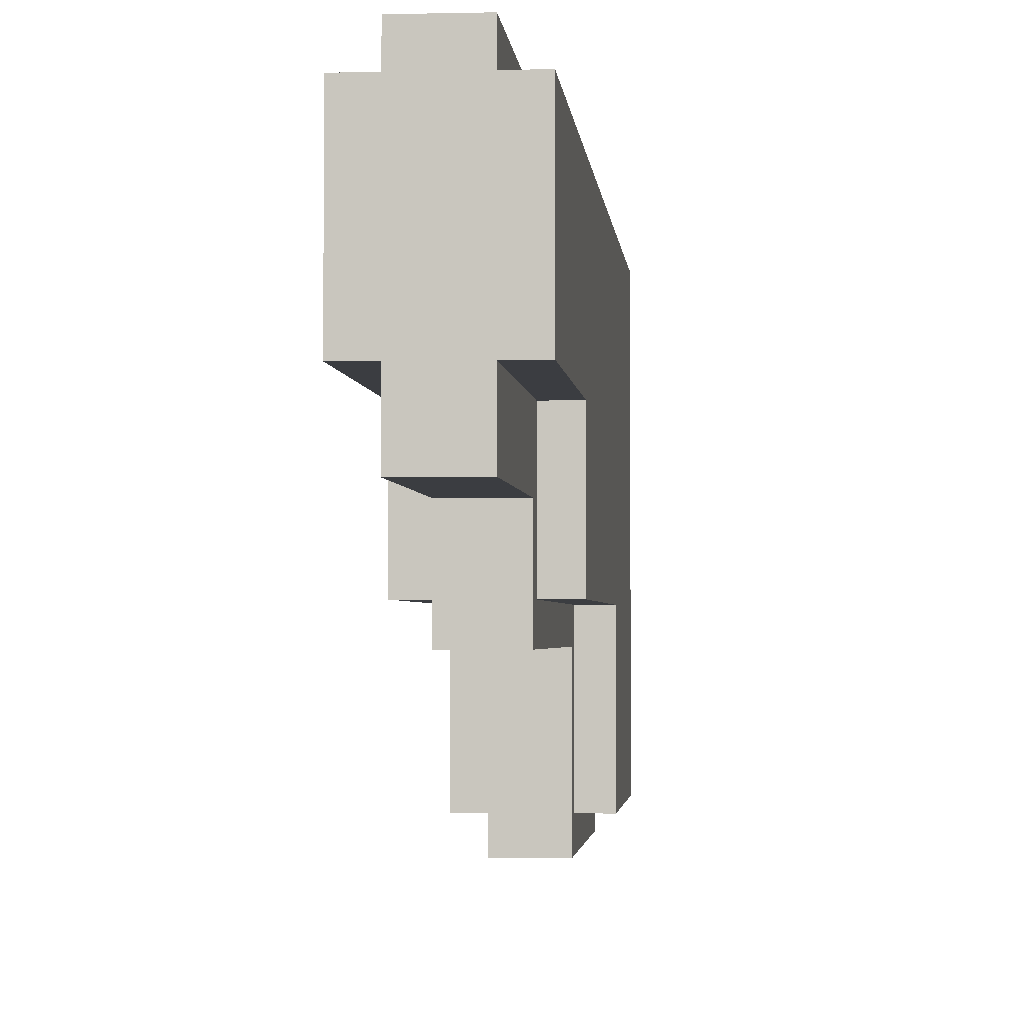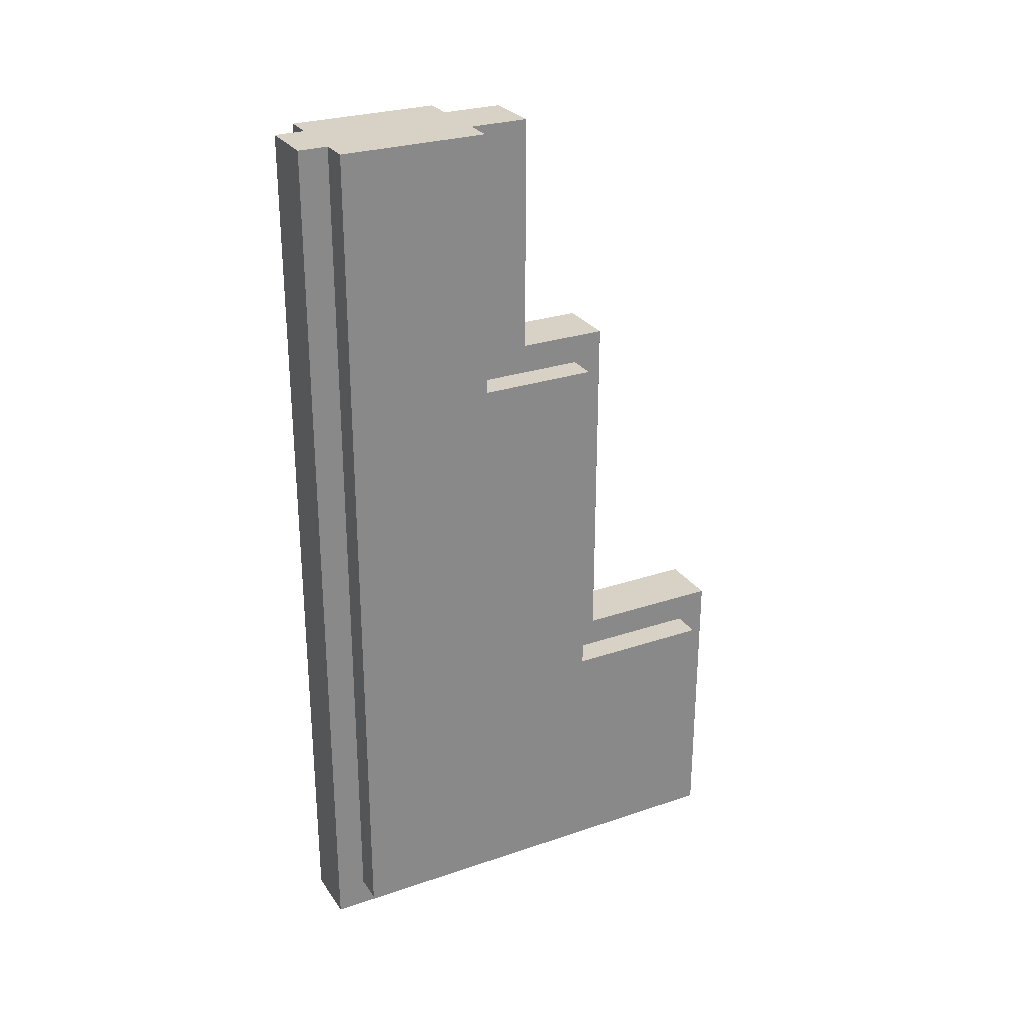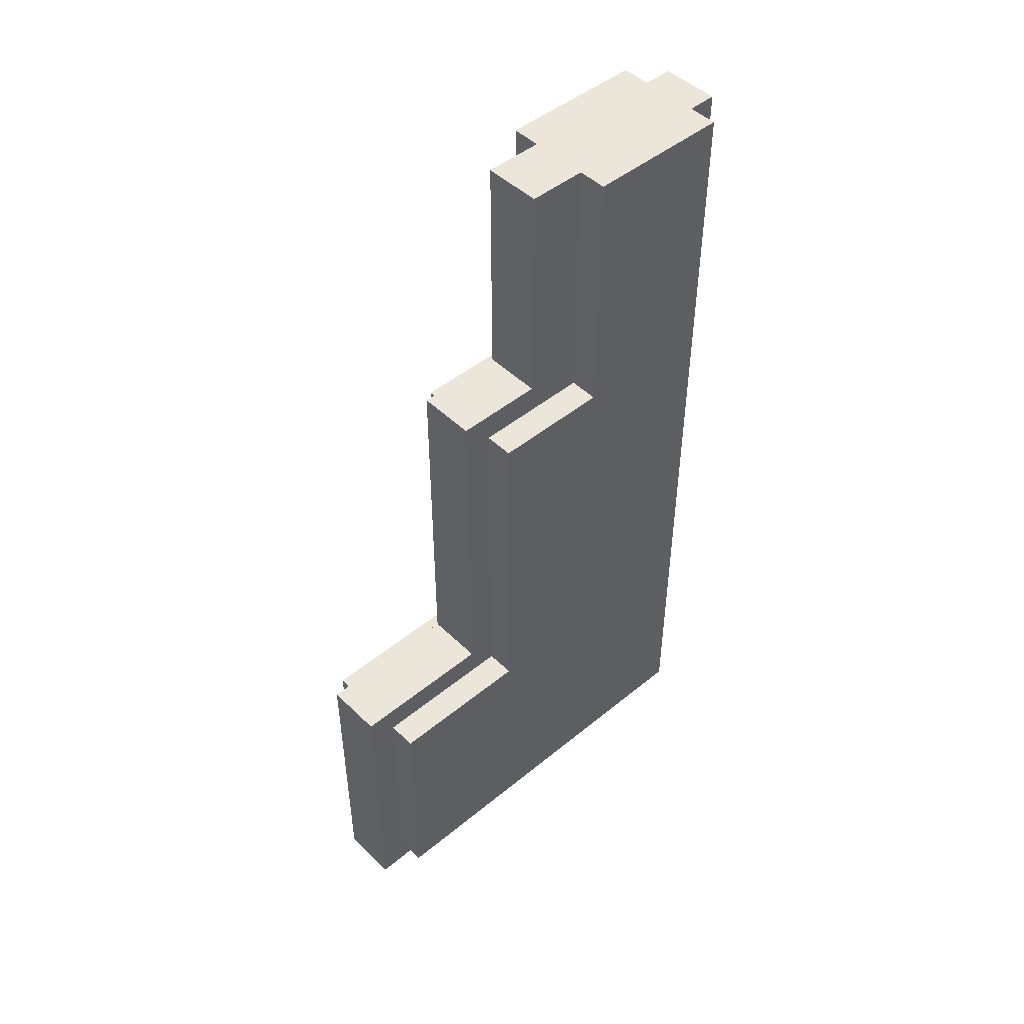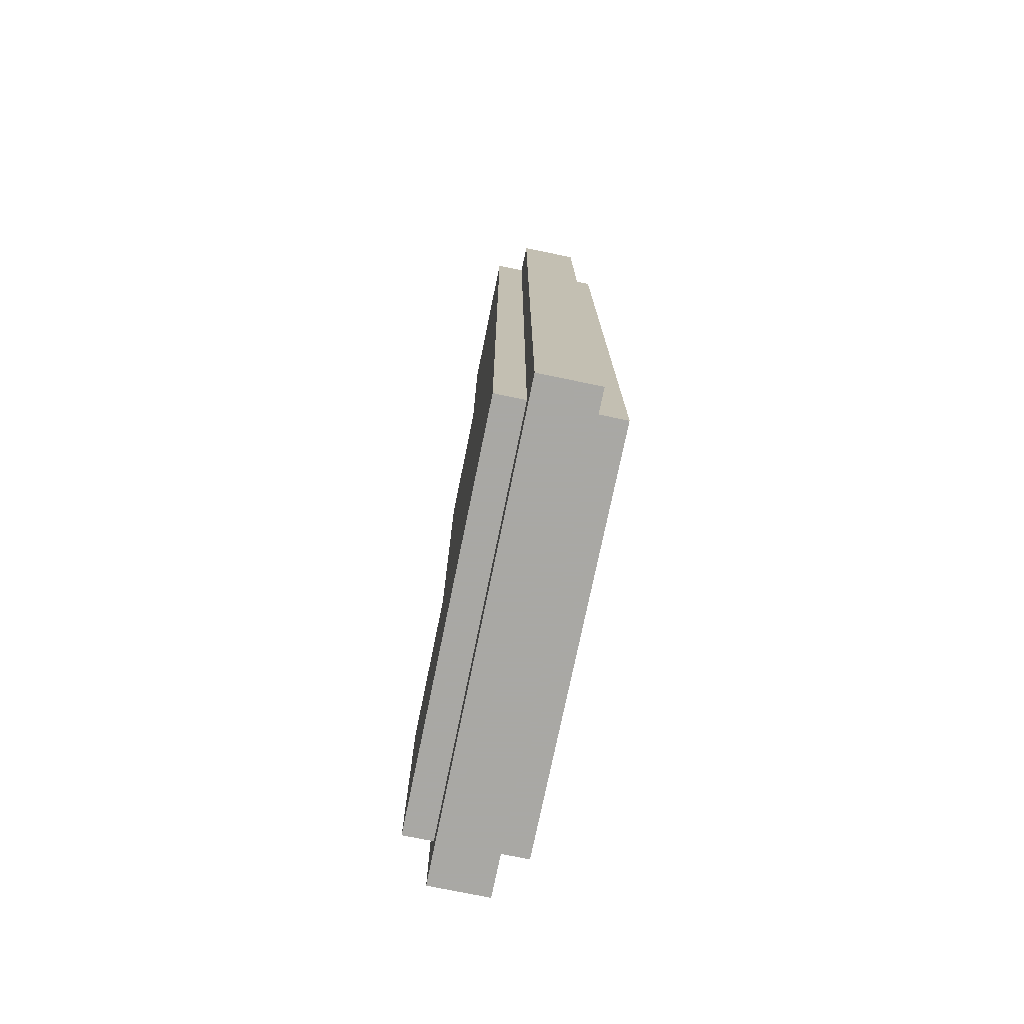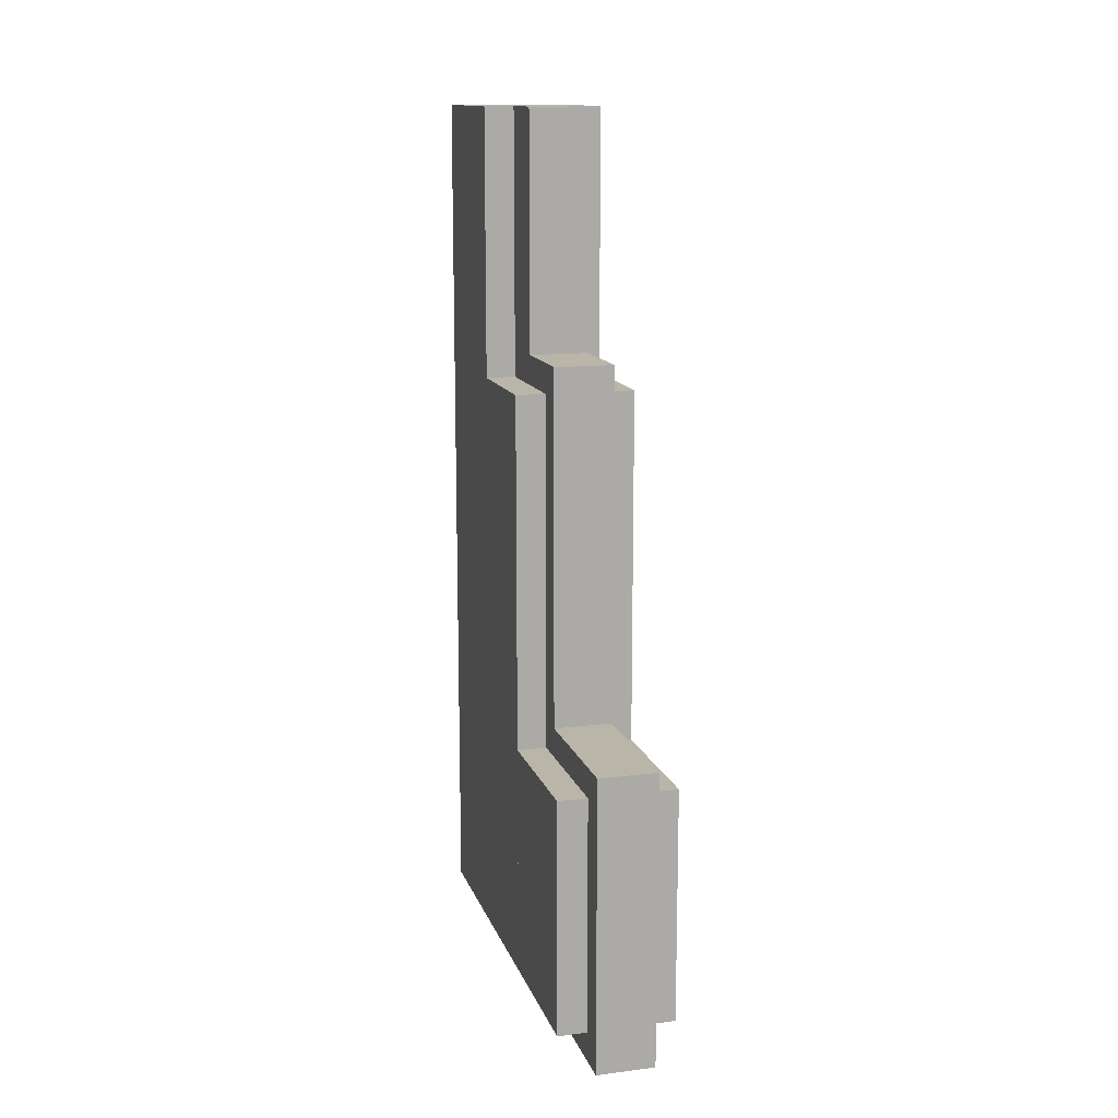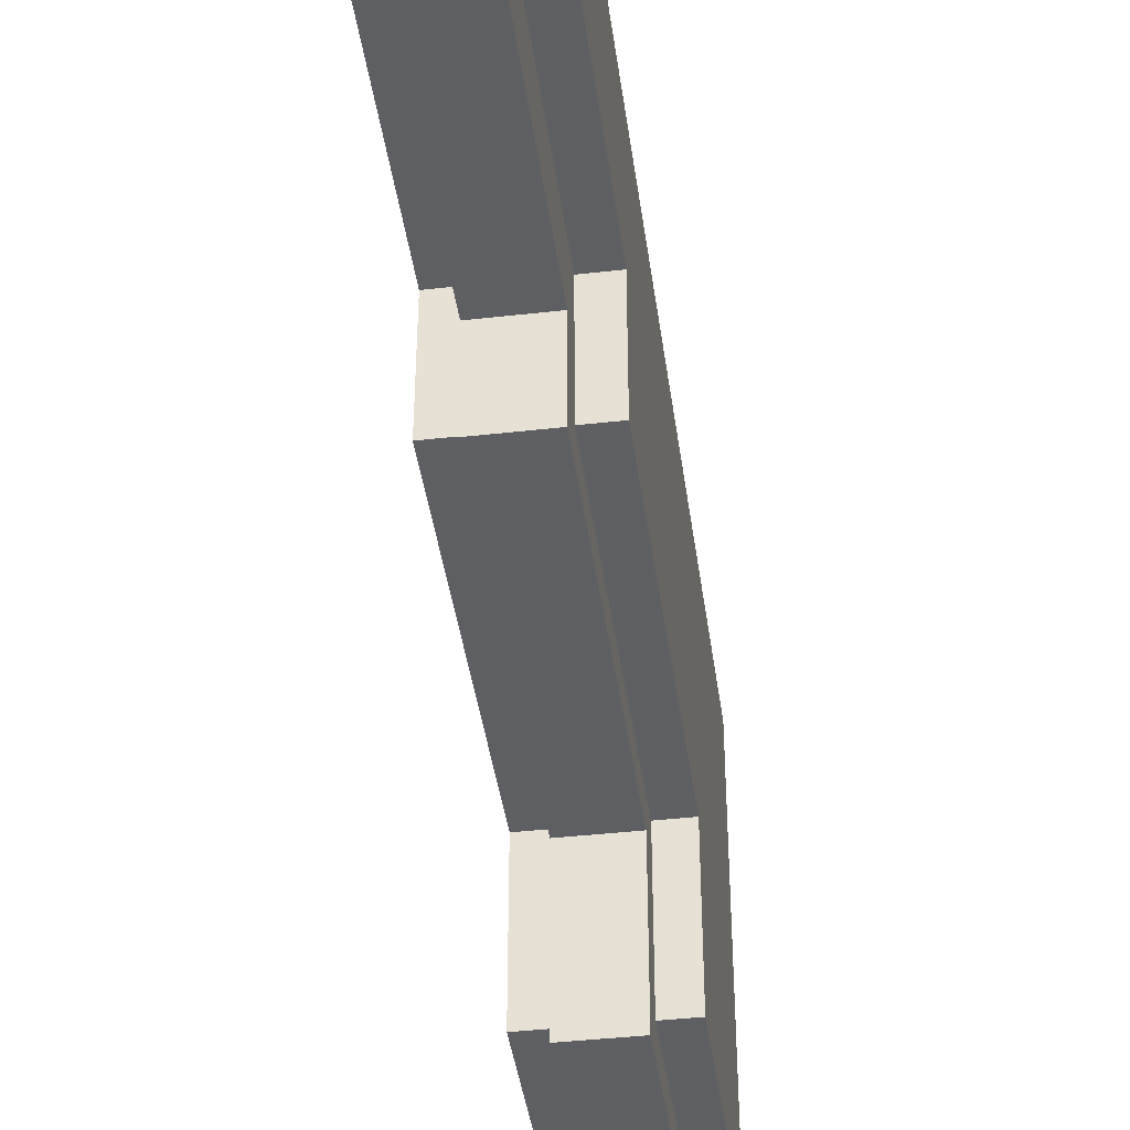
<metadata>
{"format":"obj","ext":"obj","renderer":"f3d","projection":"perspective","resolution":1024,"background":"white","views":[{"elev":-2.3,"azim":4.8,"up":"+Y"},{"elev":27.5,"azim":-117.4,"up":"+Z"},{"elev":47.5,"azim":47.3,"up":"+Z"},{"elev":-75.0,"azim":168.4,"up":"+Z"},{"elev":13.6,"azim":-15.5,"up":"+Z"},{"elev":-41.7,"azim":7.8,"up":"+Y"}]}
</metadata>
<code>
g Model
v -2.133 -2.133 6.4
v -2.133 7.467 6.4
v -2.133 7.467 -14.93
v -2.133 -2.133 -14.93
f 1 2 3 4
v -2.133 2.133 16
v -2.133 7.467 16
v -2.133 7.467 6.4
v -2.133 2.133 6.4
f 5 6 7 8
v -2.133 -7.467 -6.4
v -2.133 -2.133 -6.4
v -2.133 -2.133 -14.93
v -2.133 -7.467 -14.93
f 9 10 11 12
v -1.067 7.467 16
v -1.067 8.533 16
v -1.067 8.533 -16
v -1.067 7.467 -16
f 13 14 15 16
v -1.067 0 16
v -1.067 2.133 16
v -1.067 2.133 6.4
v -1.067 0 6.4
f 17 18 19 20
v -1.067 -8.533 -14.93
v -1.067 7.467 -14.93
v -1.067 7.467 -16
v -1.067 -8.533 -16
f 21 22 23 24
v -1.067 -3.2 7.467
v -1.067 -2.133 7.467
v -1.067 -2.133 -6.4
v -1.067 -3.2 -6.4
f 25 26 27 28
v -1.067 -8.533 -5.333
v -1.067 -7.467 -5.333
v -1.067 -7.467 -14.93
v -1.067 -8.533 -14.93
f 29 30 31 32
v -1.067 -7.467 -5.333
v -1.067 -3.2 -5.333
v -1.067 -3.2 -6.4
v -1.067 -7.467 -6.4
f 33 34 35 36
v -1.067 -2.133 7.467
v -1.067 0 7.467
v -1.067 0 6.4
v -1.067 -2.133 6.4
f 37 38 39 40
v 1.067 7.467 -16
v 1.067 8.533 -16
v 1.067 8.533 16
v 1.067 7.467 16
f 41 42 43 44
v 1.067 0 6.4
v 1.067 2.133 6.4
v 1.067 2.133 16
v 1.067 0 16
f 45 46 47 48
v 1.067 -8.533 -16
v 1.067 7.467 -16
v 1.067 7.467 -14.93
v 1.067 -8.533 -14.93
f 49 50 51 52
v 1.067 -3.2 -6.4
v 1.067 -2.133 -6.4
v 1.067 -2.133 7.467
v 1.067 -3.2 7.467
f 53 54 55 56
v 1.067 -8.533 -14.93
v 1.067 -7.467 -14.93
v 1.067 -7.467 -5.333
v 1.067 -8.533 -5.333
f 57 58 59 60
v 1.067 -7.467 -6.4
v 1.067 -3.2 -6.4
v 1.067 -3.2 -5.333
v 1.067 -7.467 -5.333
f 61 62 63 64
v 1.067 -2.133 6.4
v 1.067 0 6.4
v 1.067 0 7.467
v 1.067 -2.133 7.467
f 65 66 67 68
v 2.133 -2.133 -14.93
v 2.133 7.467 -14.93
v 2.133 7.467 6.4
v 2.133 -2.133 6.4
f 69 70 71 72
v 2.133 2.133 6.4
v 2.133 7.467 6.4
v 2.133 7.467 16
v 2.133 2.133 16
f 73 74 75 76
v 2.133 -7.467 -14.93
v 2.133 -2.133 -14.93
v 2.133 -2.133 -6.4
v 2.133 -7.467 -6.4
f 77 78 79 80
v -1.067 -8.533 -16
v 1.067 -8.533 -16
v 1.067 -8.533 -5.333
v -1.067 -8.533 -5.333
f 81 82 83 84
v -2.133 -7.467 -14.93
v -1.067 -7.467 -14.93
v -1.067 -7.467 -6.4
v -2.133 -7.467 -6.4
f 85 86 87 88
v 1.067 -7.467 -14.93
v 2.133 -7.467 -14.93
v 2.133 -7.467 -6.4
v 1.067 -7.467 -6.4
f 89 90 91 92
v -1.067 -3.2 -5.333
v 1.067 -3.2 -5.333
v 1.067 -3.2 7.467
v -1.067 -3.2 7.467
f 93 94 95 96
v -2.133 -2.133 -6.4
v -1.067 -2.133 -6.4
v -1.067 -2.133 6.4
v -2.133 -2.133 6.4
f 97 98 99 100
v 1.067 -2.133 -6.4
v 2.133 -2.133 -6.4
v 2.133 -2.133 6.4
v 1.067 -2.133 6.4
f 101 102 103 104
v -1.067 0 7.467
v 1.067 0 7.467
v 1.067 0 16
v -1.067 0 16
f 105 106 107 108
v -2.133 2.133 6.4
v -1.067 2.133 6.4
v -1.067 2.133 16
v -2.133 2.133 16
f 109 110 111 112
v 1.067 2.133 6.4
v 2.133 2.133 6.4
v 2.133 2.133 16
v 1.067 2.133 16
f 113 114 115 116
v -2.133 7.467 16
v -1.067 7.467 16
v -1.067 7.467 -14.93
v -2.133 7.467 -14.93
f 117 118 119 120
v 1.067 7.467 16
v 2.133 7.467 16
v 2.133 7.467 -14.93
v 1.067 7.467 -14.93
f 121 122 123 124
v -1.067 8.533 16
v 1.067 8.533 16
v 1.067 8.533 -16
v -1.067 8.533 -16
f 125 126 127 128
v -1.067 8.533 -16
v 1.067 8.533 -16
v 1.067 -8.533 -16
v -1.067 -8.533 -16
f 129 130 131 132
v -2.133 7.467 -14.93
v -1.067 7.467 -14.93
v -1.067 -7.467 -14.93
v -2.133 -7.467 -14.93
f 133 134 135 136
v 1.067 7.467 -14.93
v 2.133 7.467 -14.93
v 2.133 -7.467 -14.93
v 1.067 -7.467 -14.93
f 137 138 139 140
v -2.133 -7.467 -6.4
v -1.067 -7.467 -6.4
v -1.067 -2.133 -6.4
v -2.133 -2.133 -6.4
f 141 142 143 144
v 1.067 -7.467 -6.4
v 2.133 -7.467 -6.4
v 2.133 -2.133 -6.4
v 1.067 -2.133 -6.4
f 145 146 147 148
v -1.067 -8.533 -5.333
v 1.067 -8.533 -5.333
v 1.067 -3.2 -5.333
v -1.067 -3.2 -5.333
f 149 150 151 152
v -2.133 -2.133 6.4
v -1.067 -2.133 6.4
v -1.067 2.133 6.4
v -2.133 2.133 6.4
f 153 154 155 156
v 1.067 -2.133 6.4
v 2.133 -2.133 6.4
v 2.133 2.133 6.4
v 1.067 2.133 6.4
f 157 158 159 160
v -1.067 -3.2 7.467
v 1.067 -3.2 7.467
v 1.067 0 7.467
v -1.067 0 7.467
f 161 162 163 164
v -2.133 2.133 16
v 2.133 2.133 16
v 2.133 7.467 16
v -2.133 7.467 16
f 165 166 167 168
v -1.067 0 16
v 1.067 0 16
v 1.067 2.133 16
v -1.067 2.133 16
f 169 170 171 172
v -1.067 7.467 16
v 1.067 7.467 16
v 1.067 8.533 16
v -1.067 8.533 16
f 173 174 175 176

</code>
